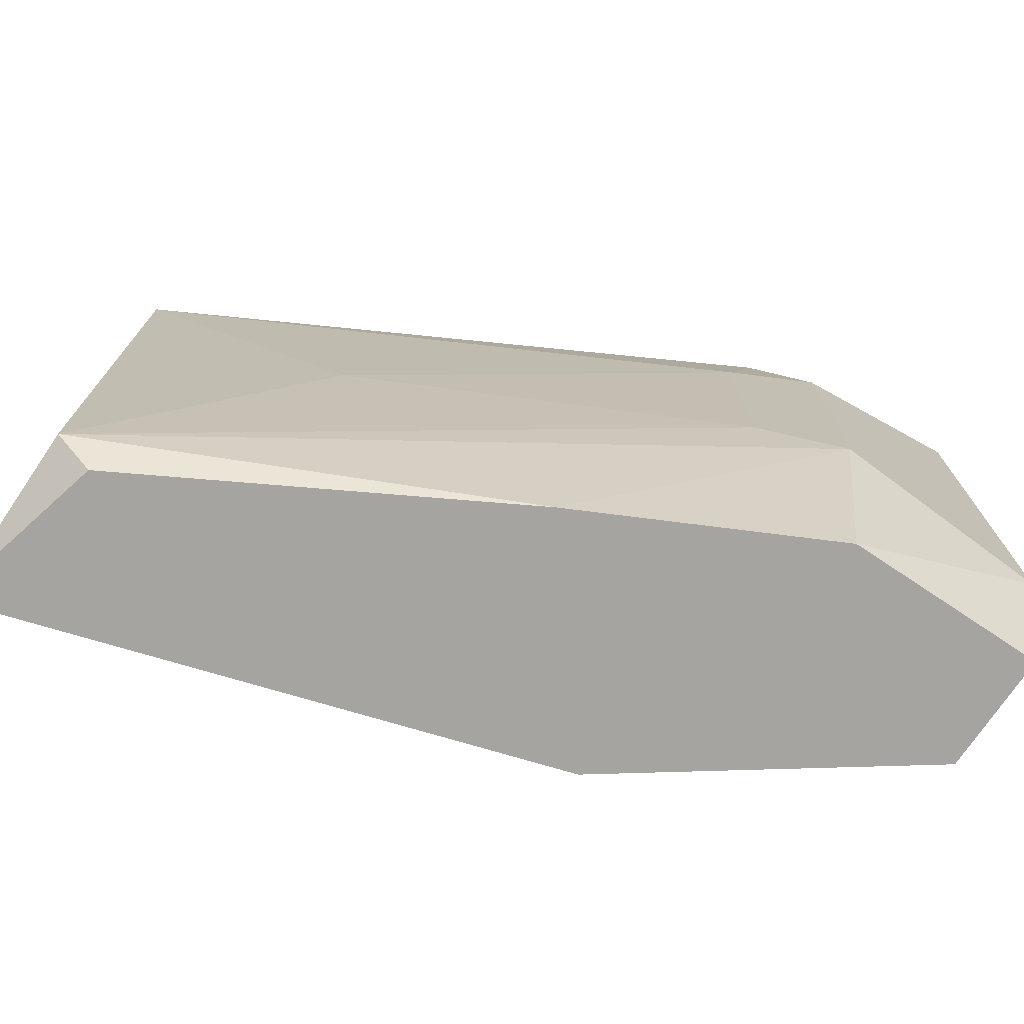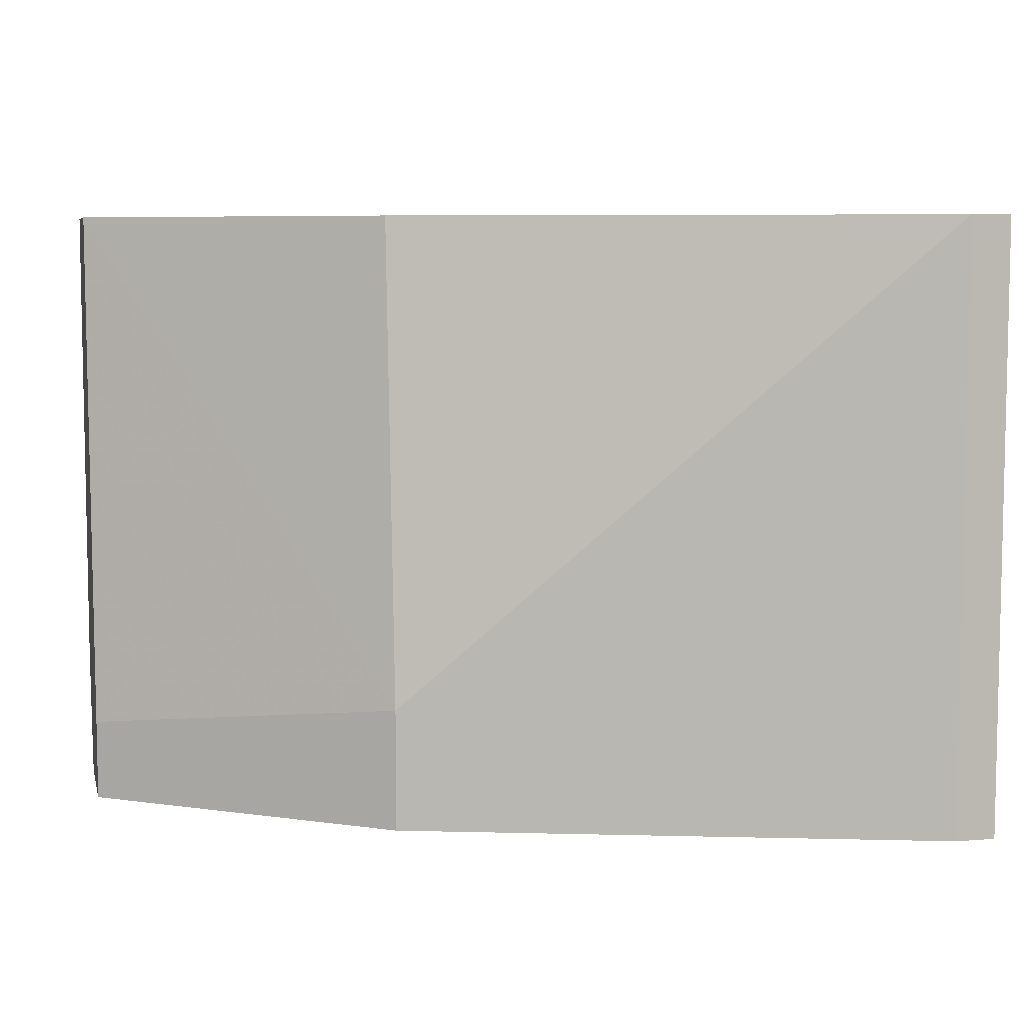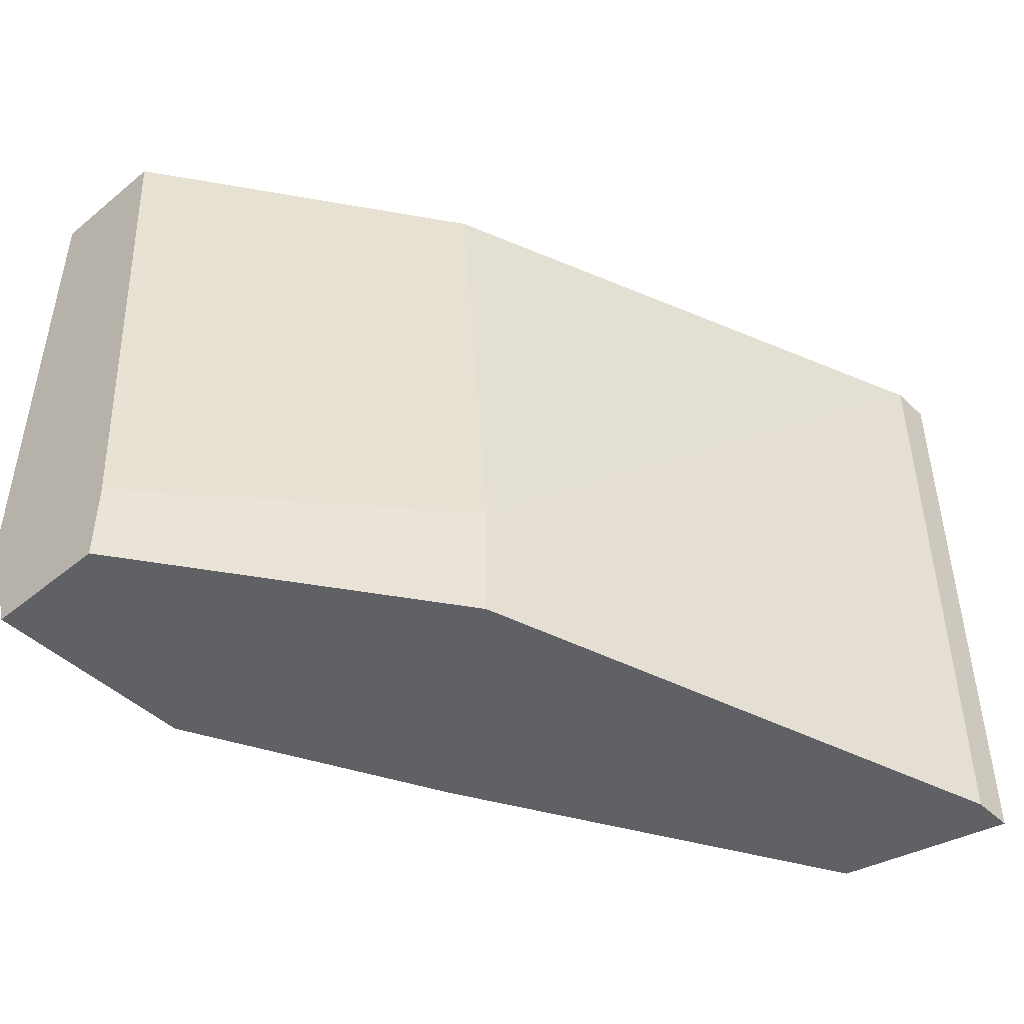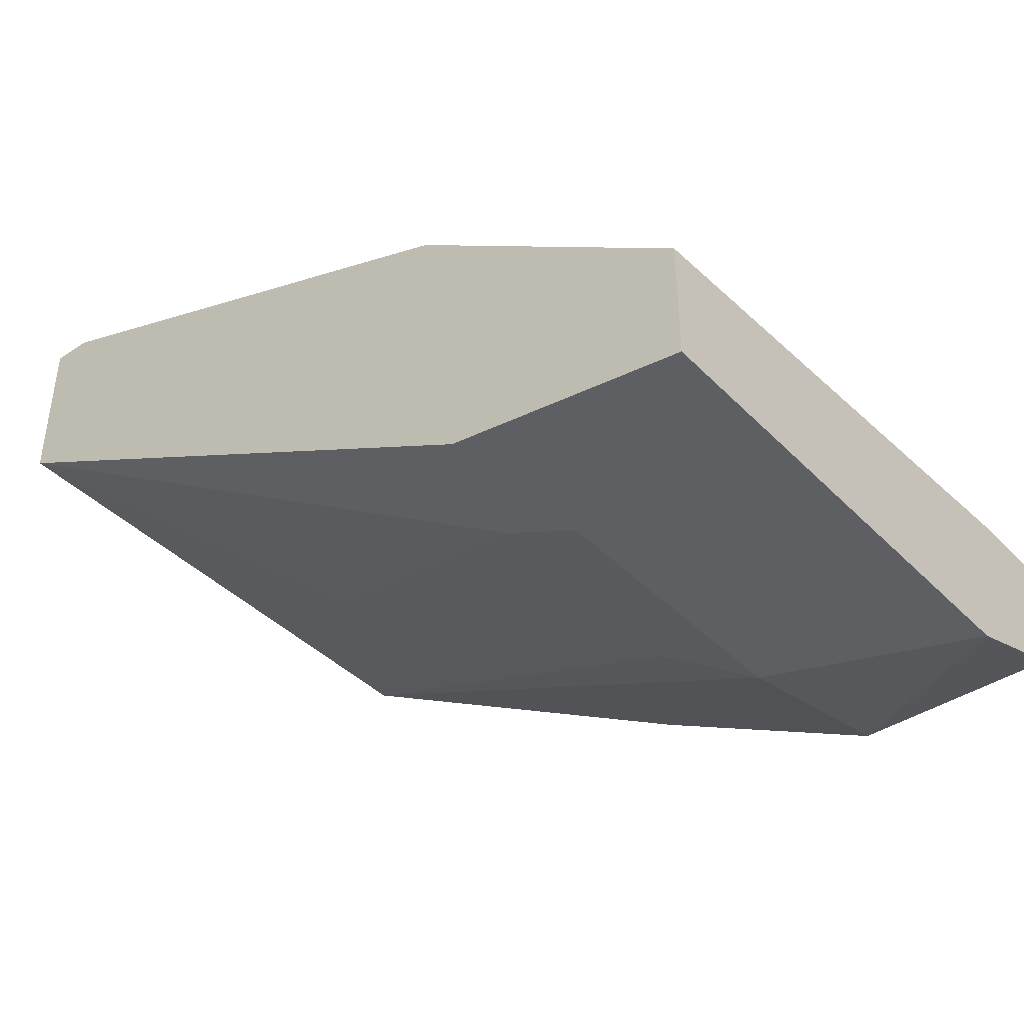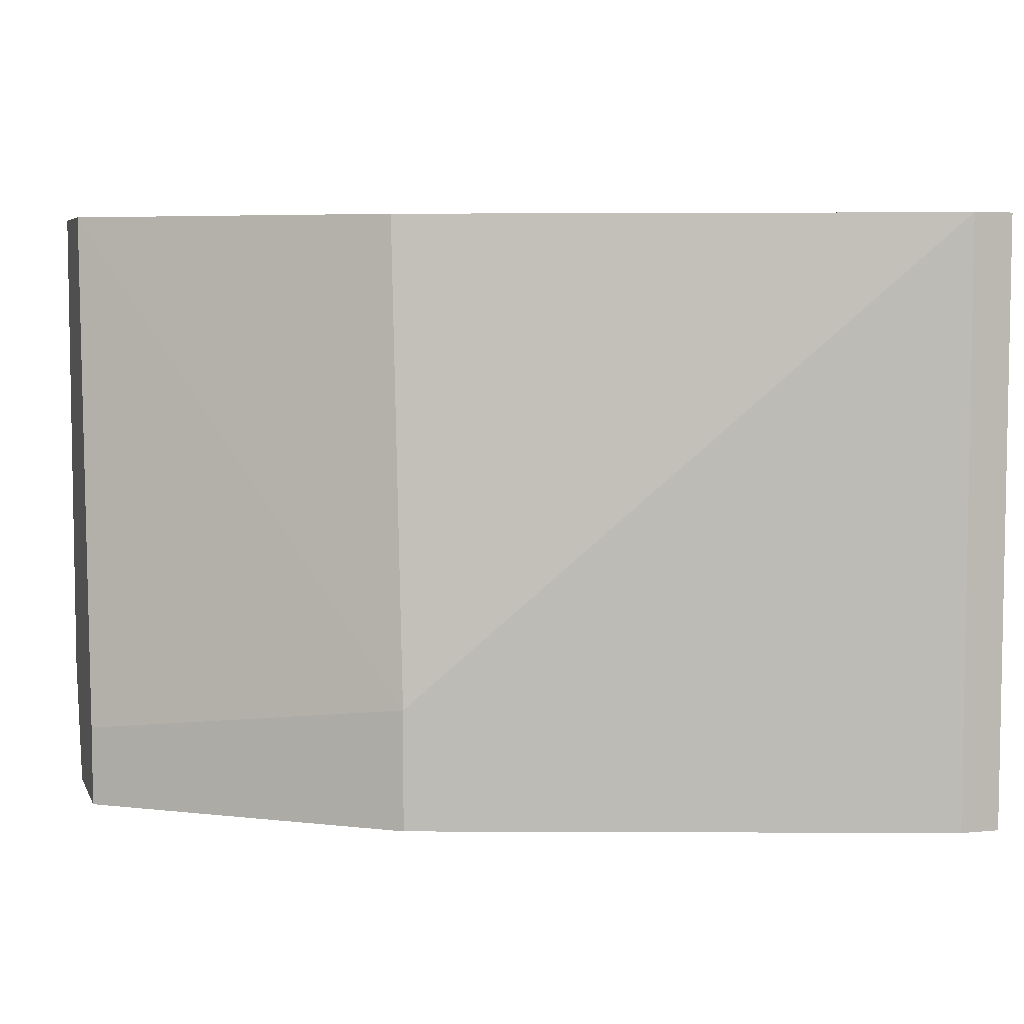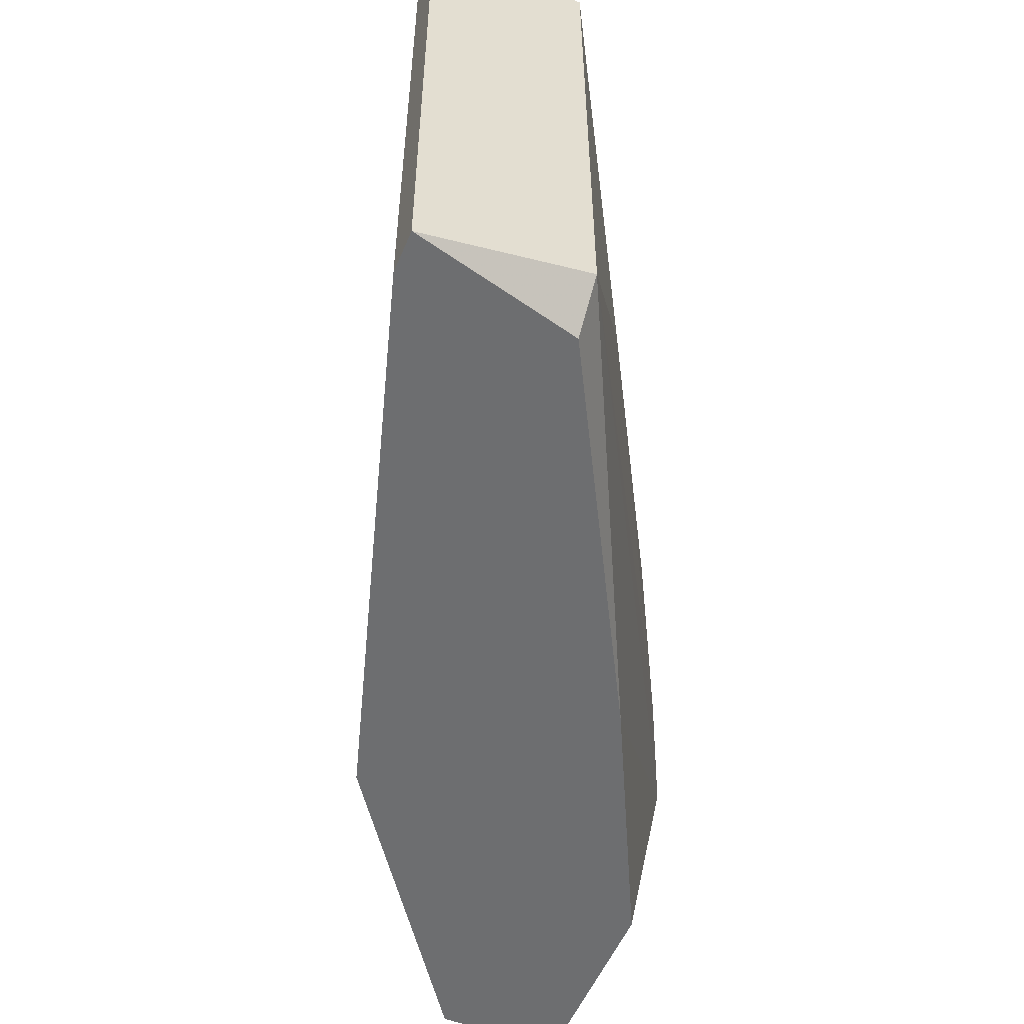
<metadata>
{"format":"obj","ext":"obj","renderer":"f3d","projection":"perspective","resolution":1024,"background":"white","views":[{"elev":-73.3,"azim":146.2,"up":"+Y"},{"elev":6.9,"azim":-13.0,"up":"+Y"},{"elev":-46.2,"azim":-47.0,"up":"+Y"},{"elev":-40.6,"azim":-140.6,"up":"+Z"},{"elev":5.9,"azim":-16.4,"up":"+Y"},{"elev":-54.2,"azim":67.4,"up":"+Y"}]}
</metadata>
<code>
v -0.01568 -0.008476 -0.03331
v -0.01568 -0.00438 -0.04423
v -0.01568 0.003807 -0.04423
v -0.01568 0.007907 -0.03468
v -0.01568 -0.01257 -0.03331
v -0.01841 0.003807 -0.04559
v -0.01841 -0.01257 -0.04423
v -0.01841 -0.005745 -0.04559
v -0.01022 -0.01257 -0.04013
v -0.003398 -0.001653 -0.0374
v 0.00343 -0.01121 -0.03331
v 0.00343 0.007907 -0.02785
v 0.00343 0.007907 -0.03331
v 0.00343 -0.01257 -0.02785
v -0.02524 -0.008476 -0.04559
v -0.02524 0.007907 -0.04559
v -0.02524 0.007907 -0.0415
v -0.02524 -0.01257 -0.04013
v -0.02524 -0.01257 -0.04423
v -0.02524 -0.009841 -0.04013
v -0.01705 0.007907 -0.04423
v 0.002063 0.007907 -0.02785
v 0.002063 -0.01257 -0.02785
v 0.002063 -0.01257 -0.03331
f 3 10 2
f 13 12 14
f 12 13 17
f 14 5 9
f 13 14 11
f 17 15 18
f 9 5 18
f 12 17 4
f 15 17 16
f 17 13 16
f 6 15 16
f 9 18 7
f 15 6 8
f 11 9 8
f 7 15 8
f 9 7 8
f 14 12 22
f 12 4 22
f 16 13 21
f 6 16 21
f 18 5 1
f 4 17 1
f 5 22 1
f 22 4 1
f 13 11 10
f 5 14 23
f 14 22 23
f 22 5 23
f 18 15 19
f 15 7 19
f 7 18 19
f 14 9 24
f 9 11 24
f 11 14 24
f 8 6 3
f 21 13 3
f 6 21 3
f 13 10 3
f 17 18 20
f 1 17 20
f 18 1 20
f 11 8 2
f 10 11 2
f 8 3 2

</code>
